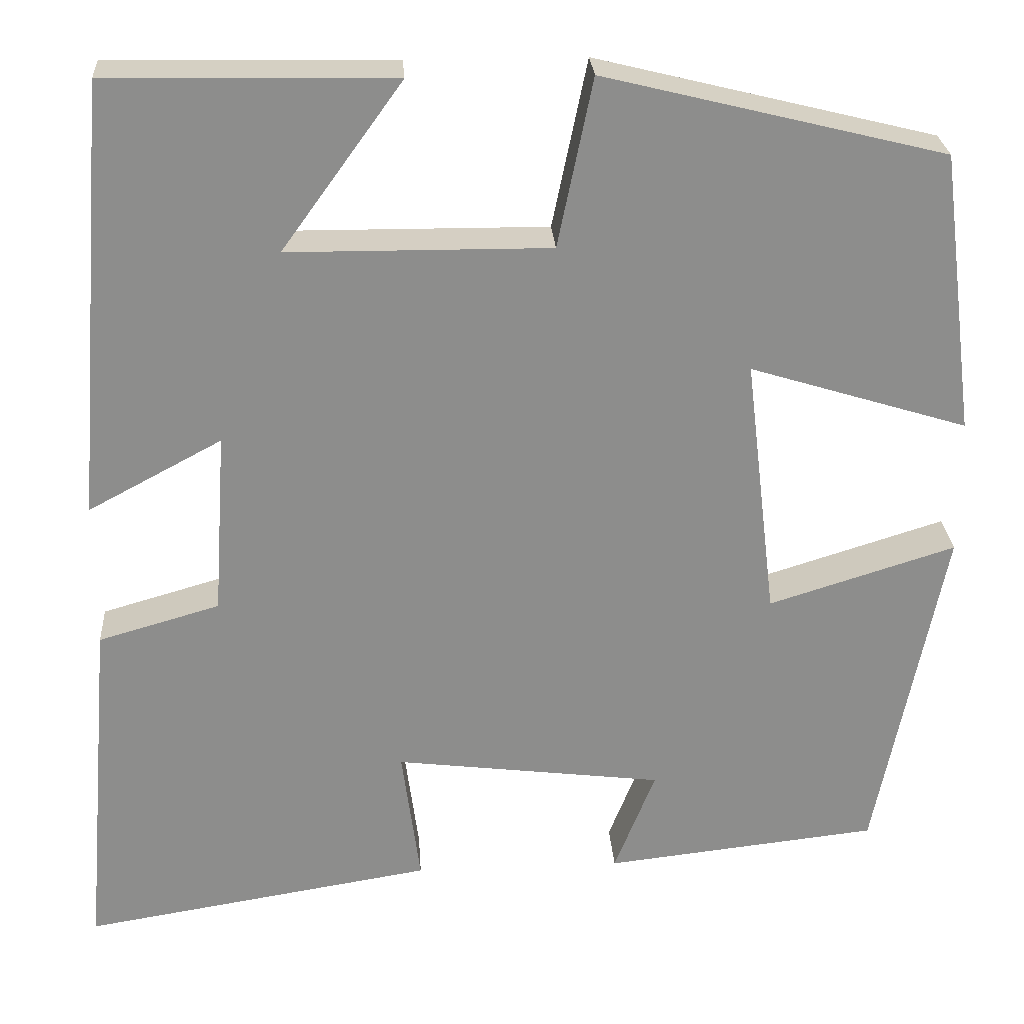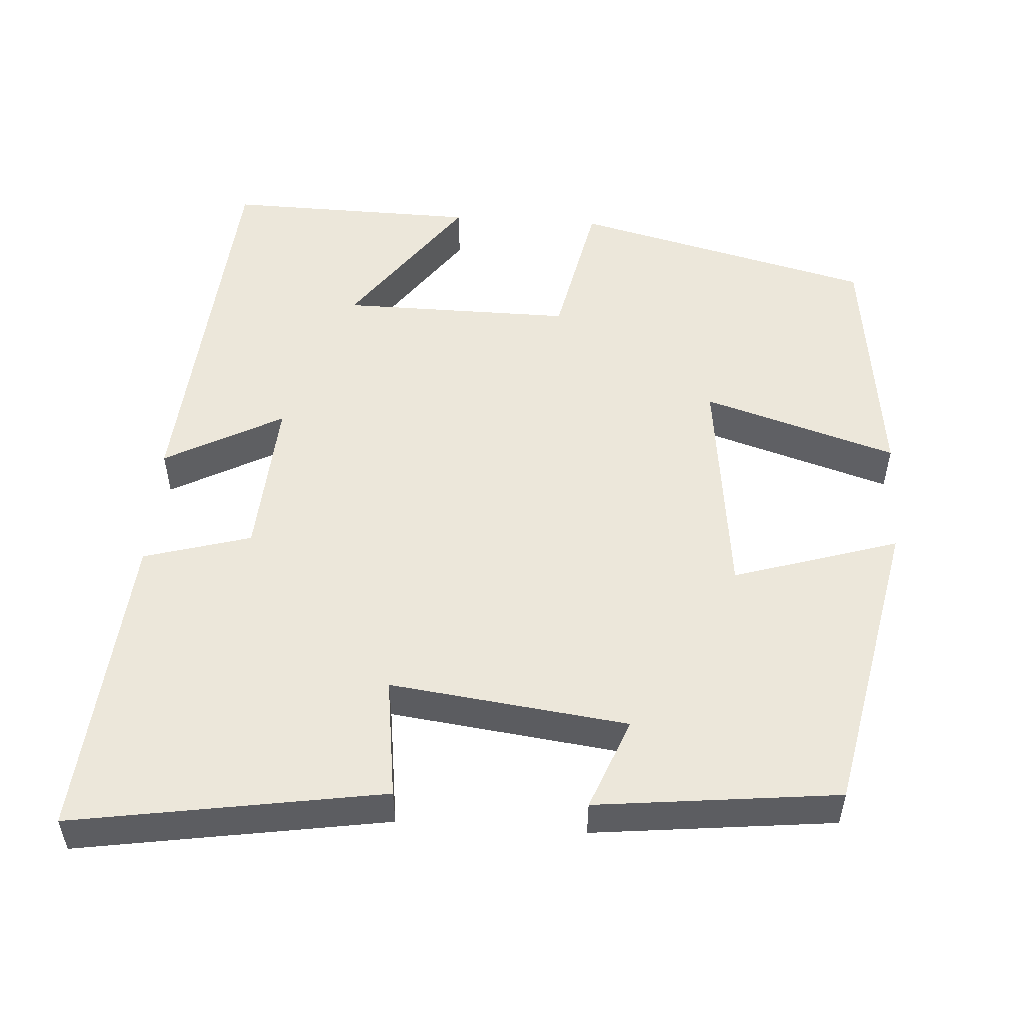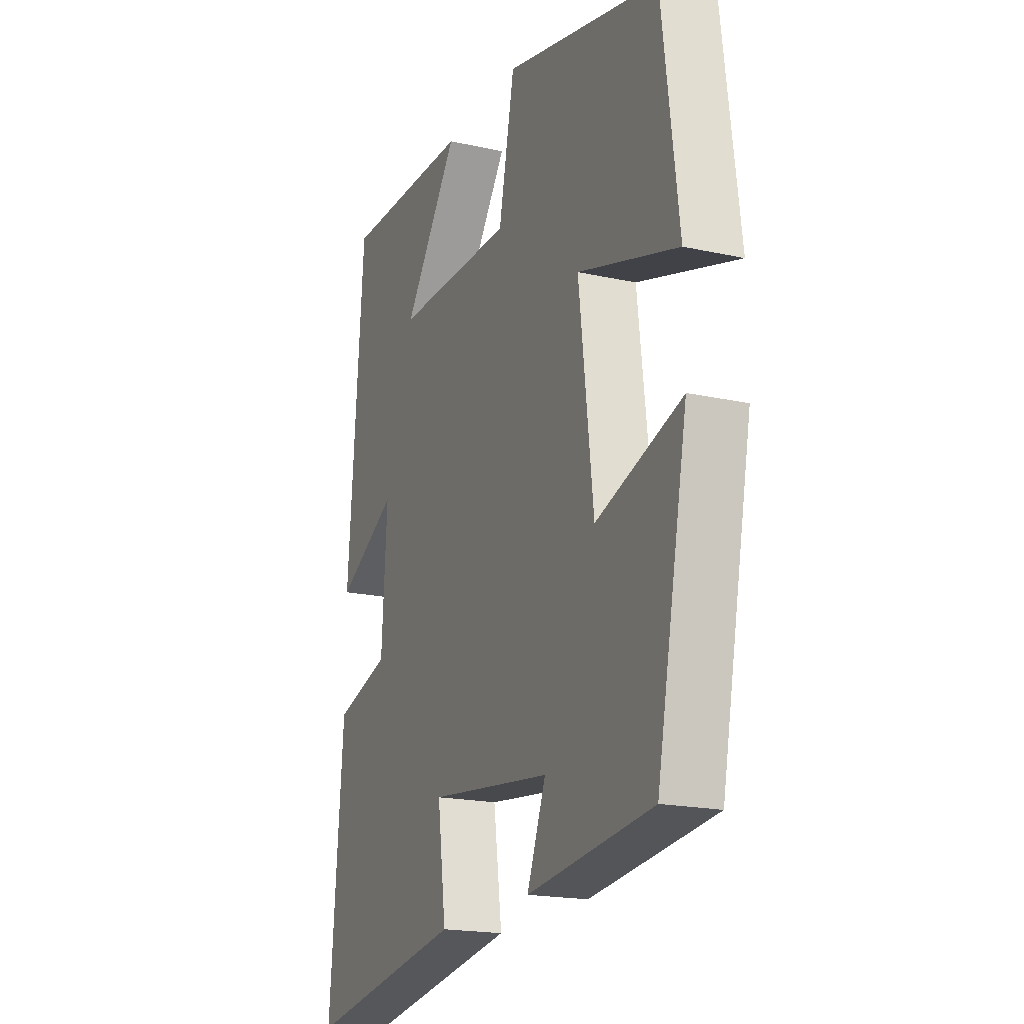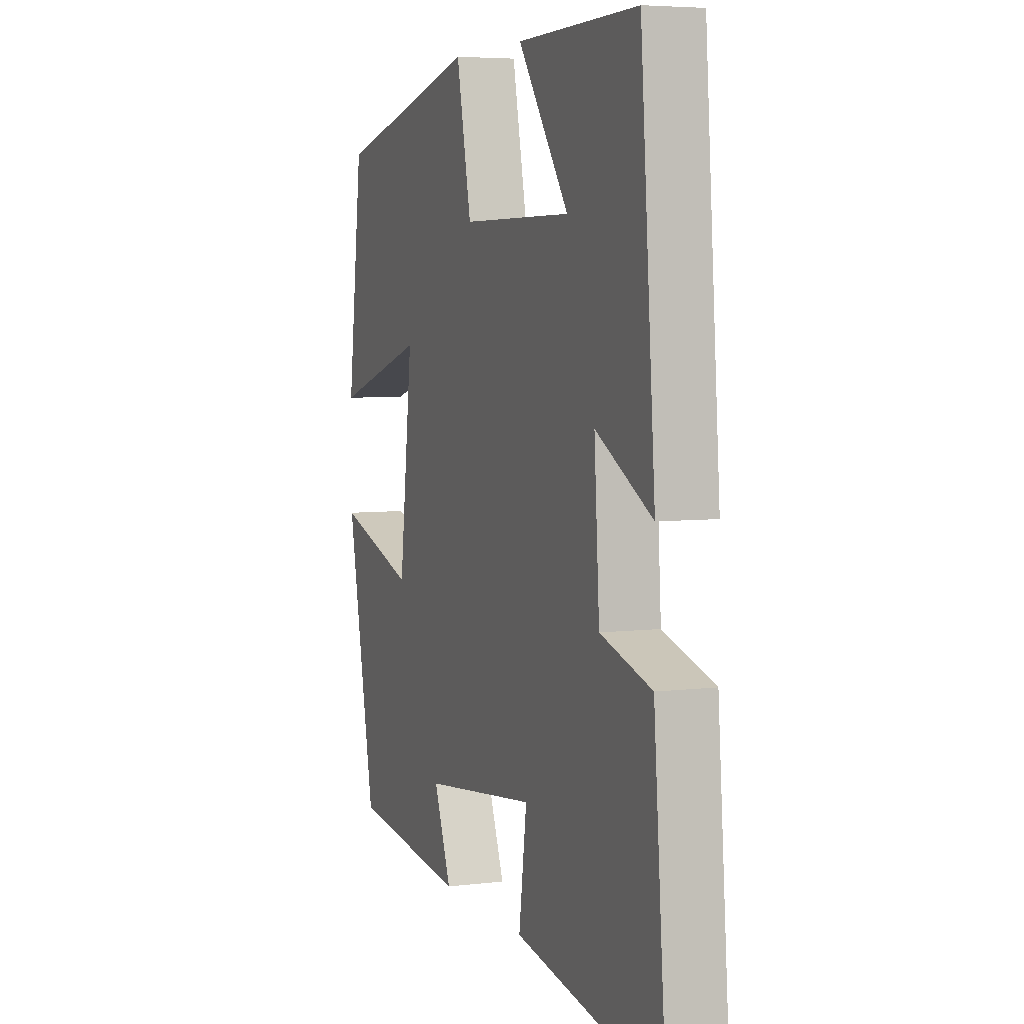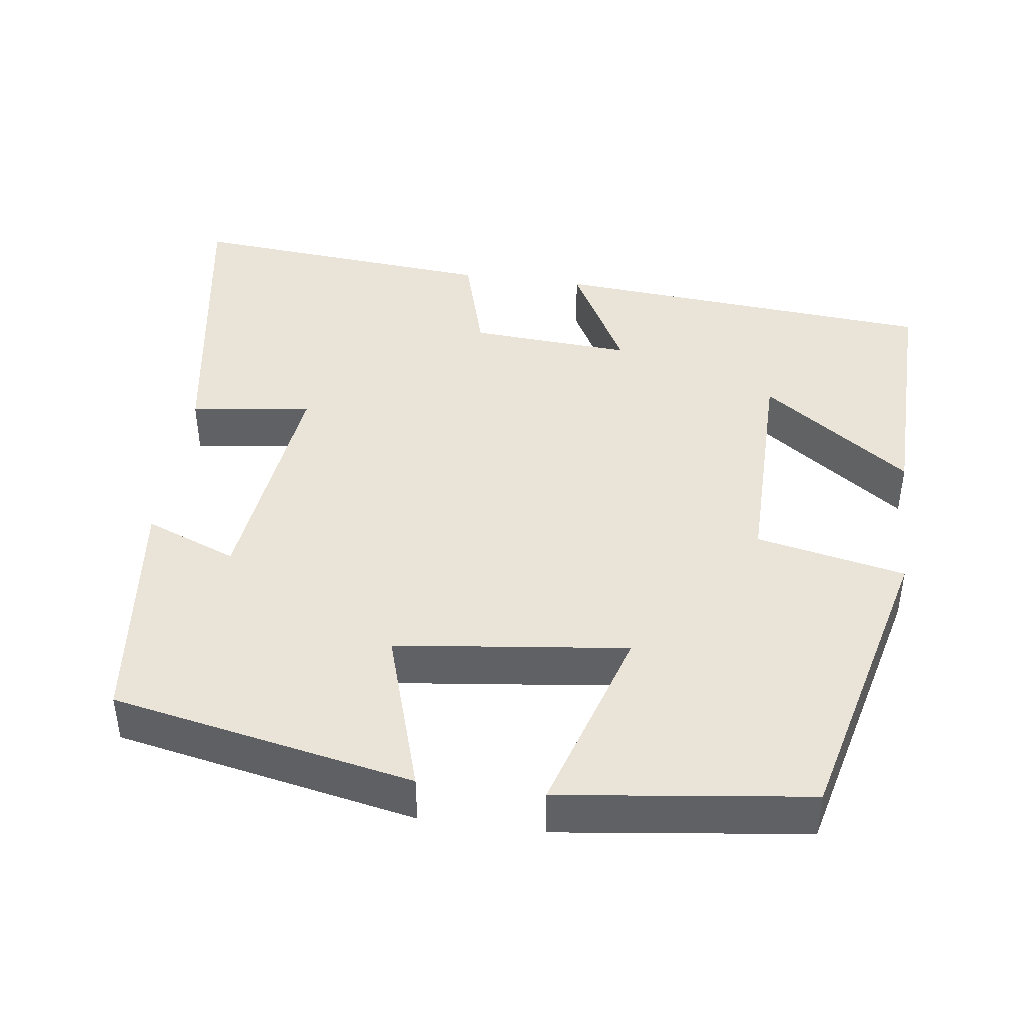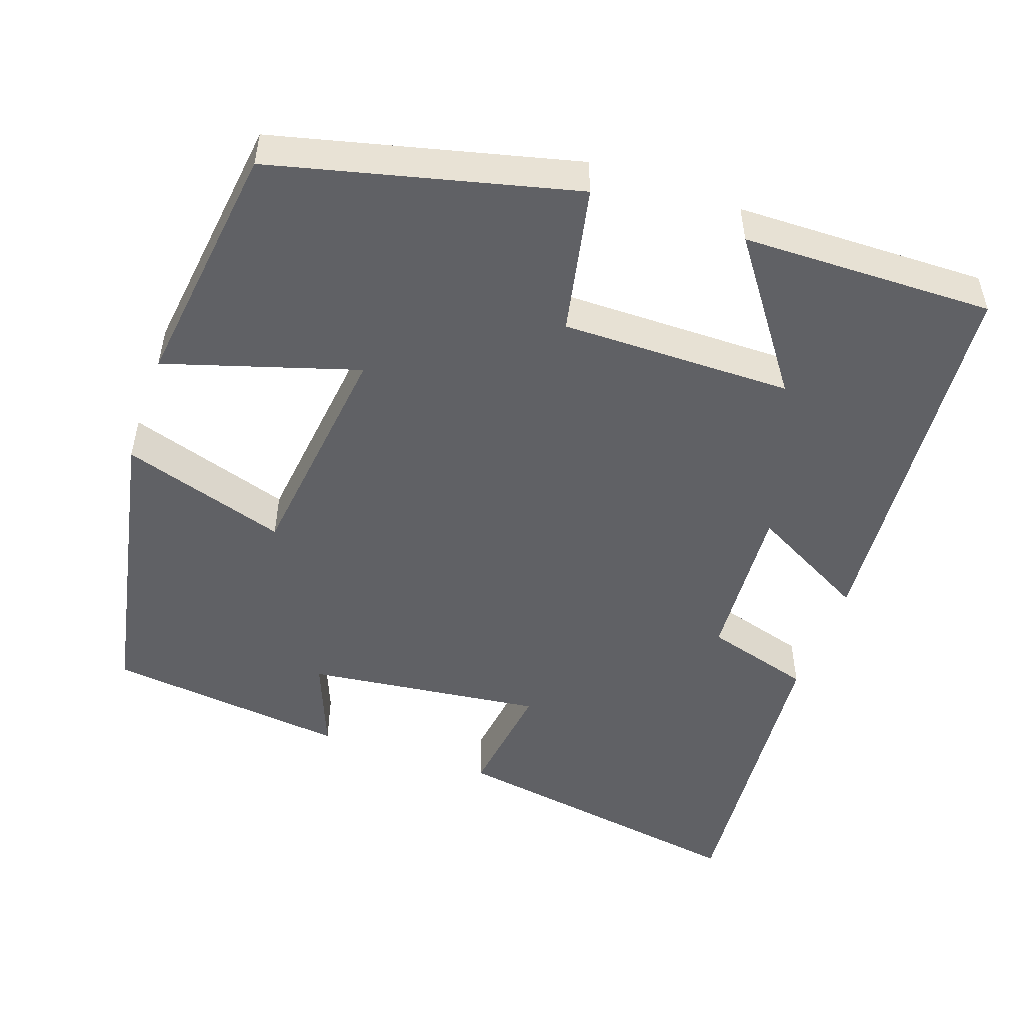
<metadata>
{"format":"obj","ext":"obj","renderer":"f3d","projection":"perspective","resolution":1024,"background":"white","views":[{"elev":25.9,"azim":176.3,"up":"+Z"},{"elev":52.5,"azim":-176.2,"up":"+Y"},{"elev":-18.9,"azim":-112.9,"up":"+Z"},{"elev":5.4,"azim":69.1,"up":"+Z"},{"elev":42.9,"azim":-82.3,"up":"+Y"},{"elev":-50.3,"azim":-19.3,"up":"+Y"}]}
</metadata>
<code>
v 0.534 0.07 -0.565
v 0.132 0.07 -0.5
v 0.153 0.07 -0.343
v -0.155 0.07 -0.381
v -0.108 0.07 -0.5
v -0.422 0.07 -0.465
v -0.5 0.07 -0.075
v -0.286 0.07 -0.142
v -0.25 0.07 0.158
v -0.5 0.07 0.081
v -0.459 0.07 0.404
v -0.069 0.07 0.5
v -0.029 0.07 0.307
v 0.271 0.07 0.309
v 0.133 0.07 0.5
v 0.46 0.07 0.506
v 0.5 0.07 0.005
v 0.347 0.07 0.087
v 0.361 0.07 -0.123
v 0.5 0.07 -0.163
v 0.534 0 -0.565
v 0.132 0 -0.5
v 0.153 0 -0.343
v -0.155 0 -0.381
v -0.108 0 -0.5
v -0.422 0 -0.465
v -0.5 0 -0.075
v -0.286 0 -0.142
v -0.25 0 0.158
v -0.5 0 0.081
v -0.459 0 0.404
v -0.069 0 0.5
v -0.029 0 0.307
v 0.271 0 0.309
v 0.133 0 0.5
v 0.46 0 0.506
v 0.5 0 0.005
v 0.347 0 0.087
v 0.361 0 -0.123
v 0.5 0 -0.163
f 19 20 1 2
f 18 19 2 3
f 16 17 18
f 16 18 3 4
f 14 15 16
f 14 16 4
f 13 14 4
f 12 13 4
f 9 10 11 12
f 8 9 12 4
f 6 7 8
f 4 5 6 8
f 22 21 40 39
f 23 22 39 38
f 38 37 36
f 24 23 38 36
f 36 35 34
f 24 36 34
f 24 34 33
f 24 33 32
f 32 31 30 29
f 24 32 29 28
f 28 27 26
f 28 26 25 24
f 1 21 22 2
f 2 22 23 3
f 3 23 24 4
f 4 24 25 5
f 5 25 26 6
f 6 26 27 7
f 7 27 28 8
f 8 28 29 9
f 9 29 30 10
f 10 30 31 11
f 11 31 32 12
f 12 32 33 13
f 13 33 34 14
f 14 34 35 15
f 15 35 36 16
f 16 36 37 17
f 17 37 38 18
f 18 38 39 19
f 19 39 40 20
f 20 40 21 1

</code>
